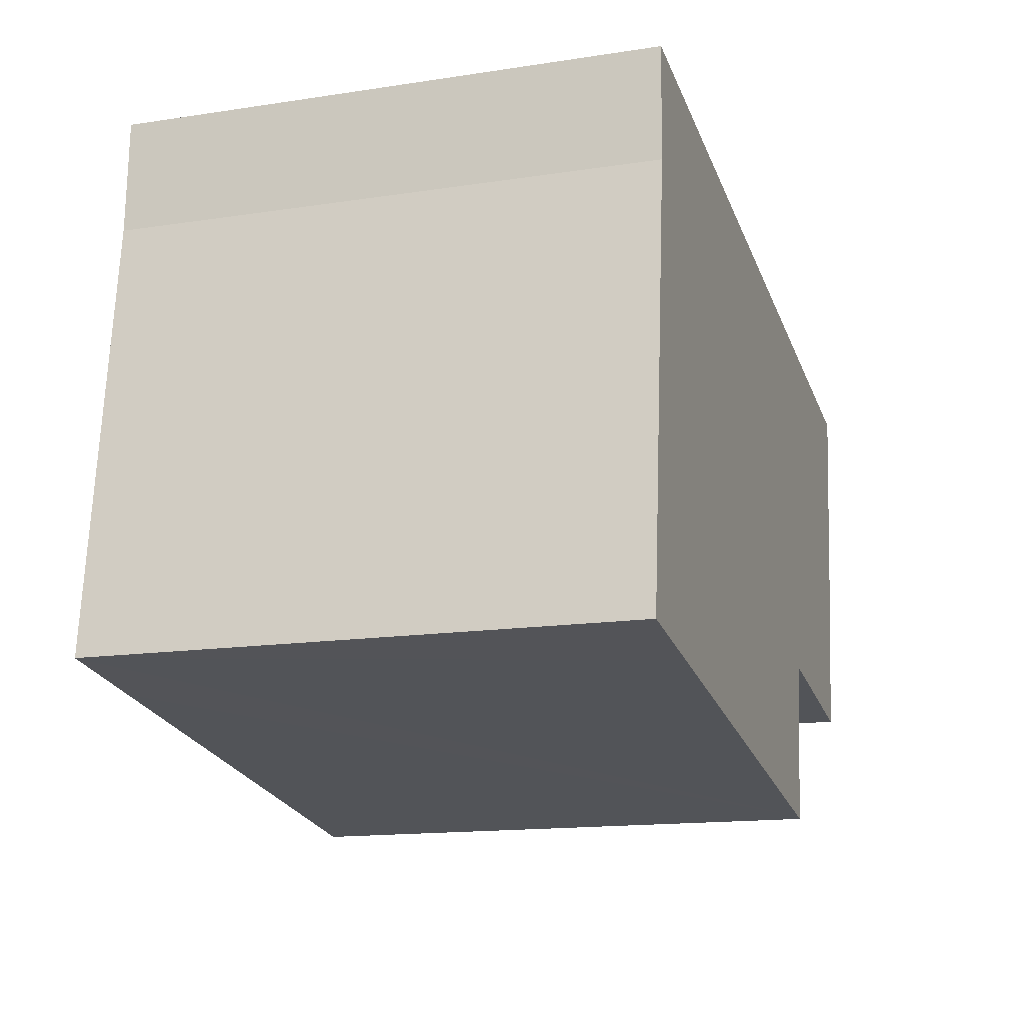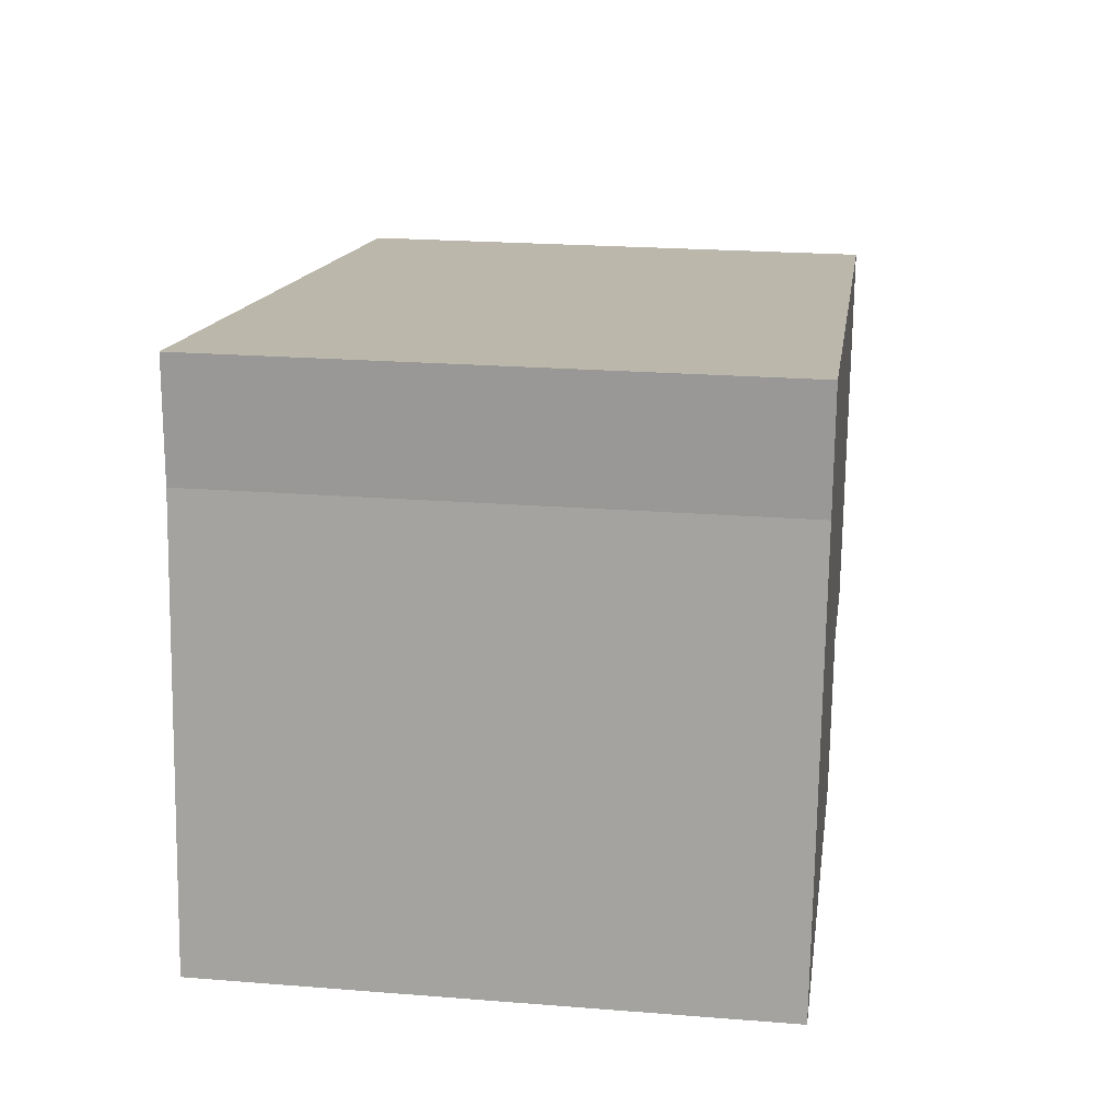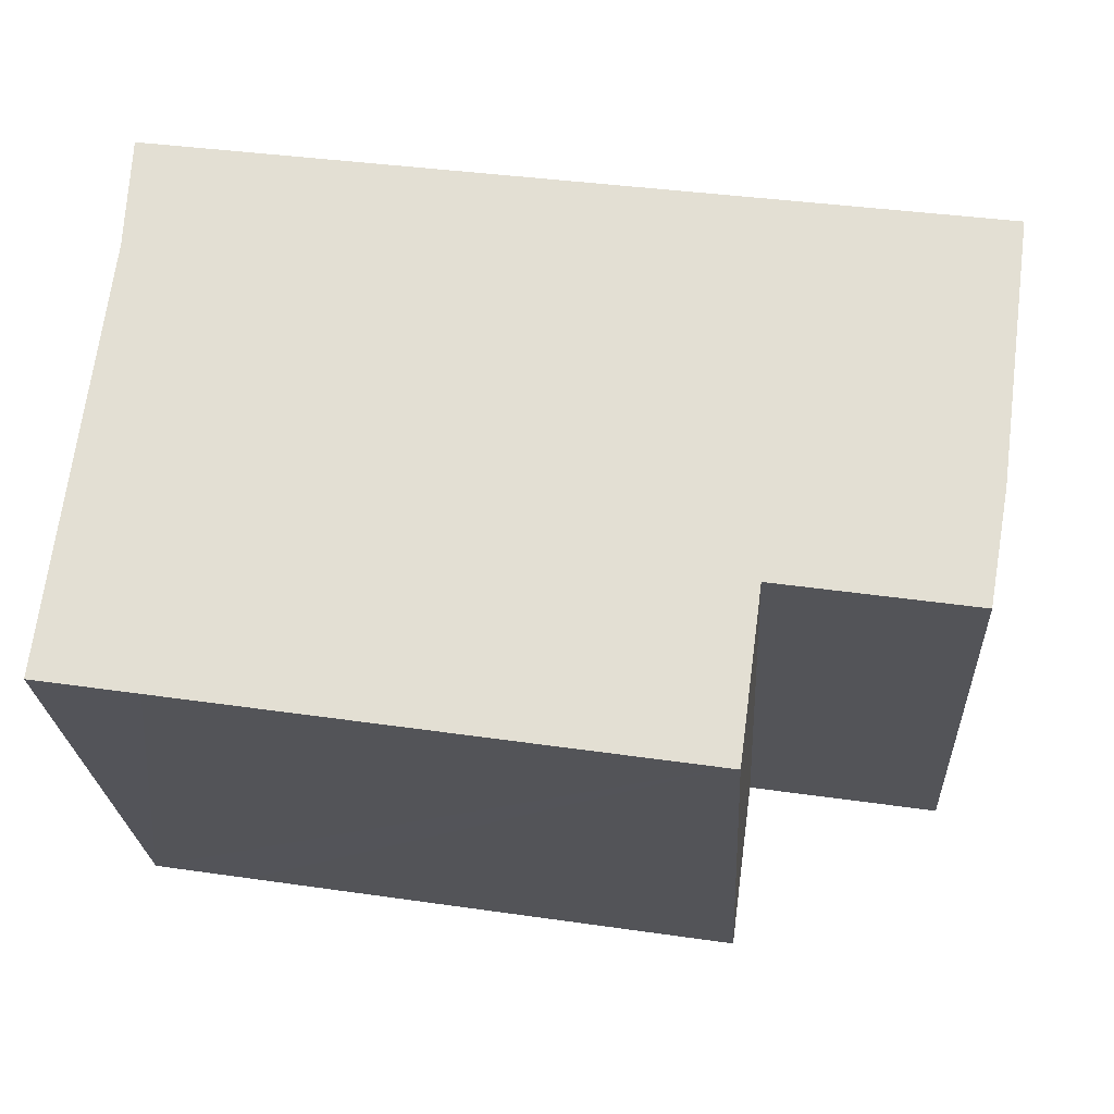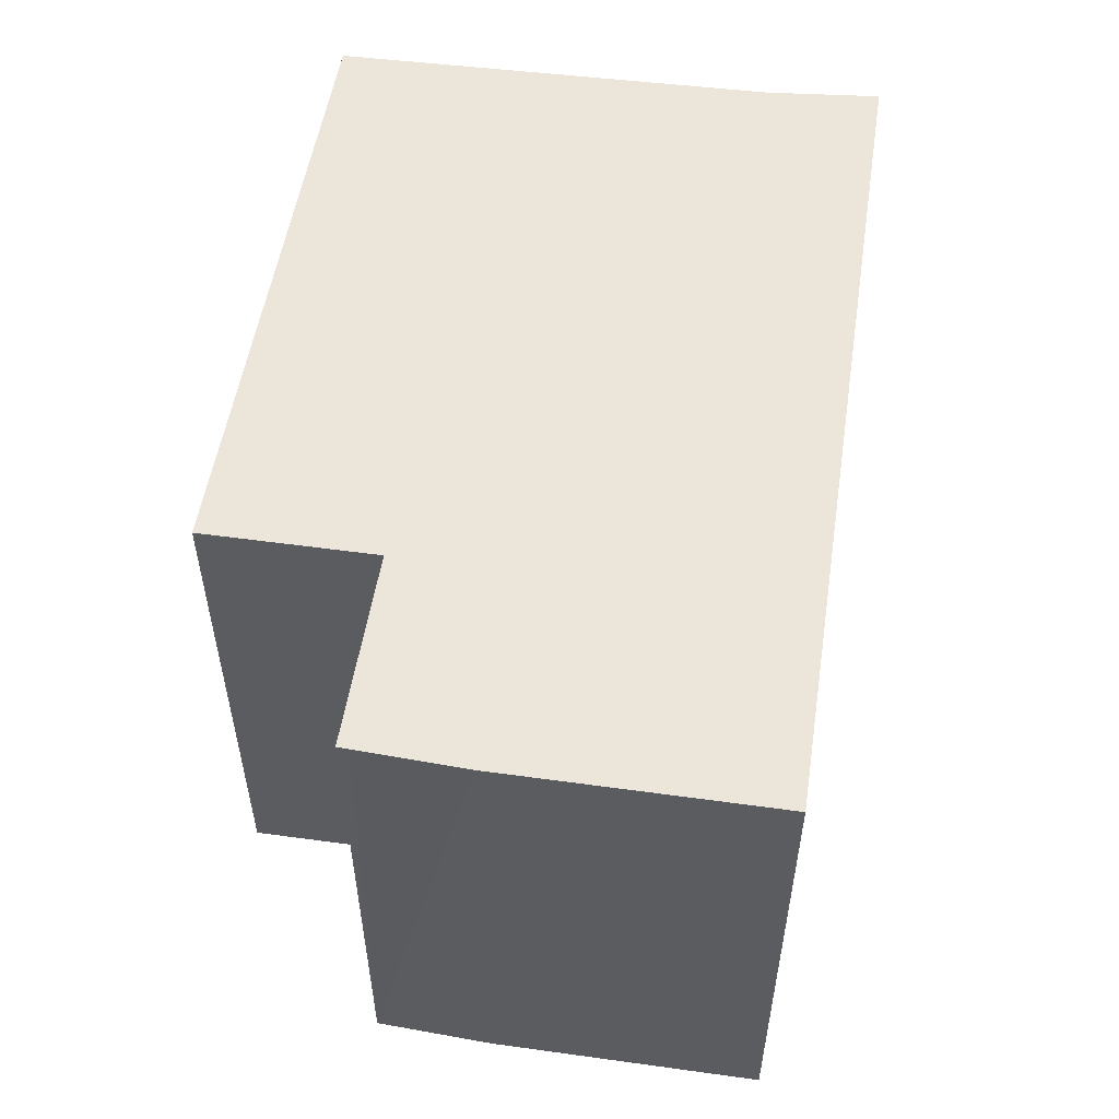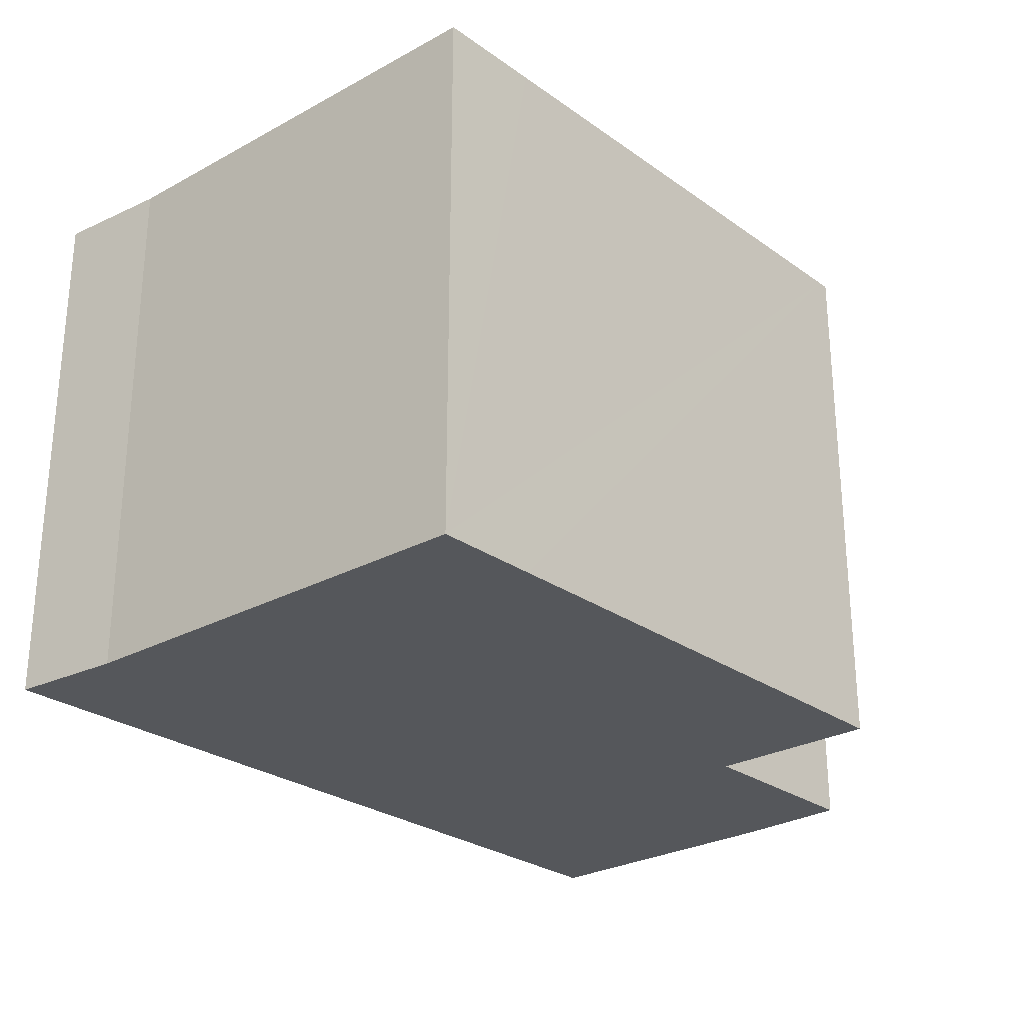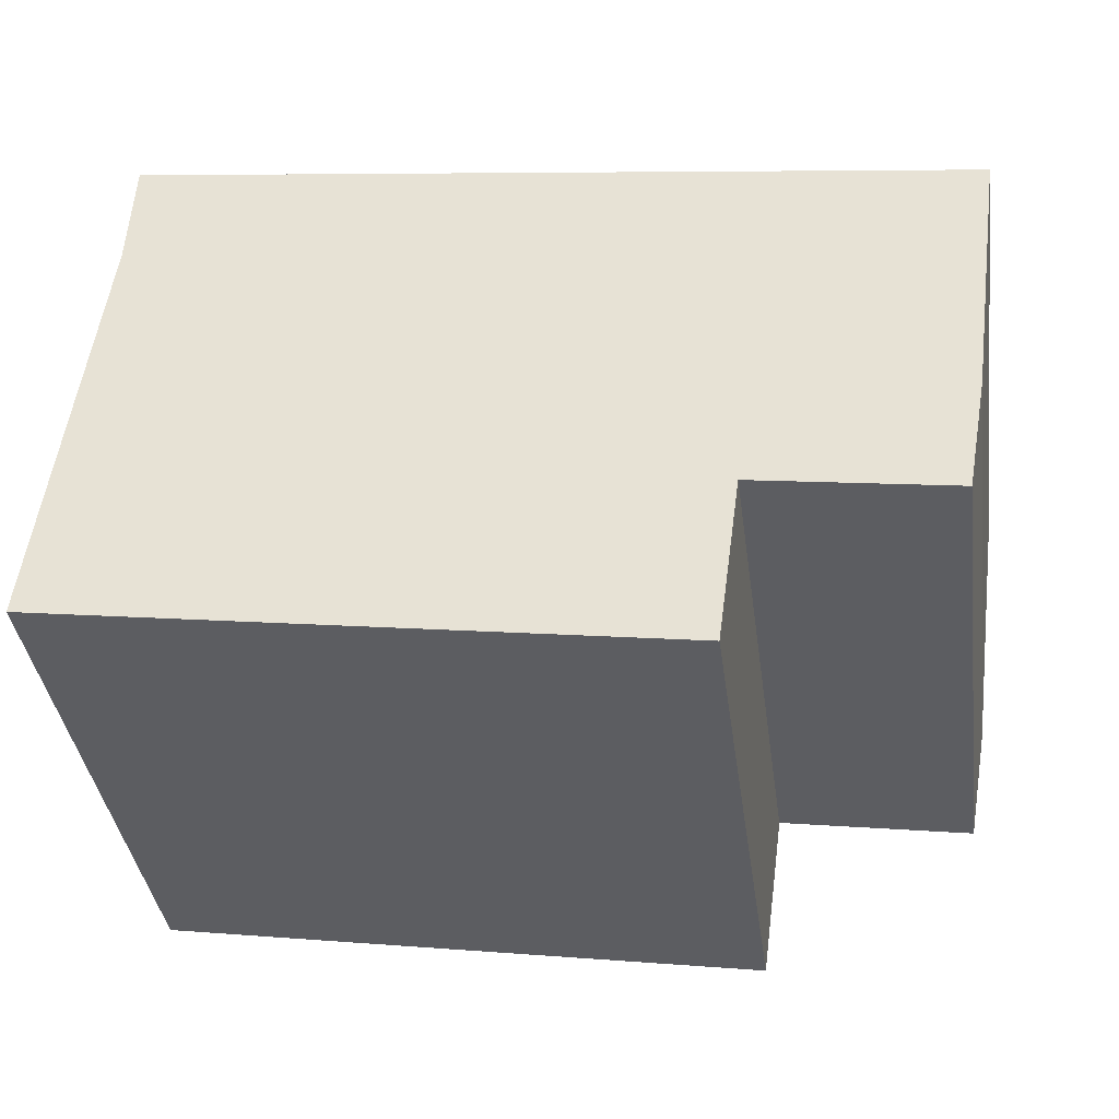
<metadata>
{"format":"obj","ext":"obj","renderer":"f3d","projection":"perspective","resolution":1024,"background":"white","views":[{"elev":-15.0,"azim":108.1,"up":"+Z"},{"elev":22.1,"azim":97.9,"up":"+Z"},{"elev":-24.5,"azim":-176.8,"up":"+Z"},{"elev":54.4,"azim":-89.5,"up":"+Y"},{"elev":-26.8,"azim":123.6,"up":"+Y"},{"elev":-39.1,"azim":-172.2,"up":"+Z"}]}
</metadata>
<code>
v  0.757 7.31 -5.041
v  3.41 7.31 -4.784
v  0.783 7.31 -5.186
v  0.498 7.31 -3.624
v  0 7.31 4.476e-16
v  11.21 7.31 1.598
v  10.59 7.31 -6.019
v  11.29 7.31 0.055
v  11.97 7.31 -5.805
v  11.23 7.31 1.378
v  11.22 7.31 1.6
v  3.868 7.31 -7.055
v  3.722 7.31 -7.077
v  0.783 3.176e-16 -5.186
v  0.498 2.219e-16 -3.624
v  0.757 3.087e-16 -5.041
v  0 0 0
v  3.722 4.333e-16 -7.077
v  3.41 2.929e-16 -4.784
v  11.21 -9.785e-17 1.598
v  11.22 -9.797e-17 1.6
v  11.29 -3.368e-18 0.055
v  11.23 -8.438e-17 1.378
v  11.97 3.555e-16 -5.805
v  10.59 3.686e-16 -6.019
v  3.868 4.32e-16 -7.055
g defaultobject
f 1 2 3
f 2 1 4
f 2 4 5
f 2 5 6
f 2 6 7
f 7 6 8
f 7 8 9
f 8 6 10
f 10 6 11
f 2 12 13
f 12 2 7
f 14 1 3
f 1 14 4
f 4 14 15
f 15 14 16
f 15 5 4
f 5 15 17
f 18 2 13
f 2 18 19
f 17 6 5
f 6 17 20
f 20 11 6
f 11 20 21
f 21 10 11
f 10 21 8
f 8 21 22
f 22 21 23
f 22 9 8
f 9 22 24
f 24 7 9
f 7 24 12
f 12 24 25
f 12 25 26
f 12 26 13
f 13 26 18
f 19 3 2
f 3 19 14
f 20 23 21
f 23 20 17
f 23 17 22
f 22 17 24
f 24 17 25
f 25 17 19
f 19 17 14
f 14 17 16
f 16 17 15
f 19 26 25
f 26 19 18

</code>
